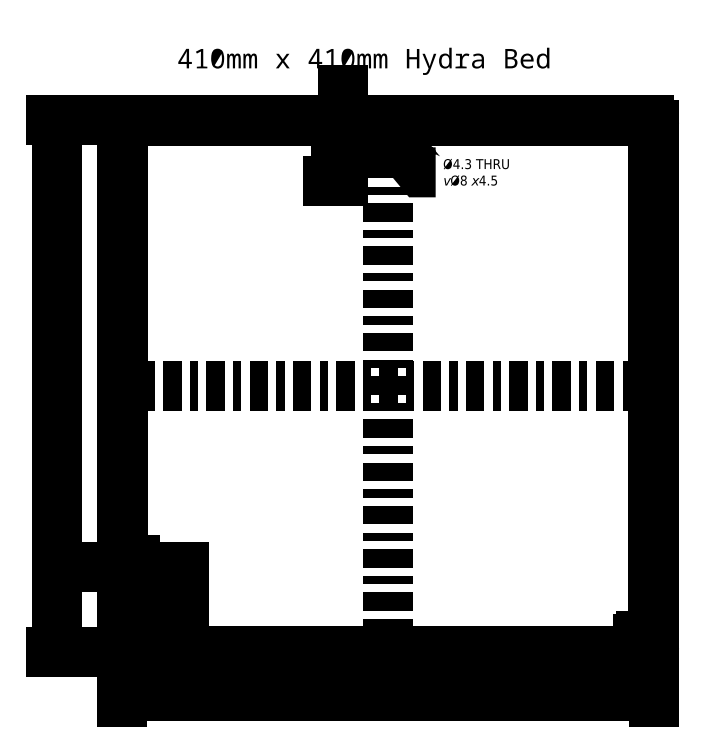
<metadata>
{"format":"dxf","ext":"dxf","renderer":"ezdxf+matplotlib","layout":"modelspace","background":"white","min_lineweight":24,"dpi":150}
</metadata>
<code>
0
SECTION
2
ENTITIES
0
LINE
8
VISIBLE
10
3.834
20
7.293
30
0
11
3.834
21
0.9621
31
0
0
LINE
8
TANGENT_LINES
10
3.826
20
0.9621
30
0
11
3.834
21
0.9621
31
0
0
LINE
8
VISIBLE
10
3.826
20
0.9621
30
0
11
3.826
21
7.293
31
0
0
LINE
8
TANGENT_LINES
10
3.834
20
7.293
30
0
11
3.826
21
7.293
31
0
0
CIRCLE
8
VISIBLE
10
10.13
20
1.057
30
0
40
0.07087
0
CIRCLE
8
VISIBLE
10
10.13
20
1.057
30
0
40
0.06299
0
CIRCLE
8
VISIBLE
10
3.983
20
1.057
30
0
40
0.07087
0
CIRCLE
8
VISIBLE
10
3.983
20
1.057
30
0
40
0.06299
0
LINE
8
VISIBLE
10
10.27
20
0.9621
30
0
11
10.27
21
7.293
31
0
0
LINE
8
TANGENT_LINES
10
10.27
20
7.293
30
0
11
10.28
21
7.293
31
0
0
LINE
8
VISIBLE
10
10.28
20
7.293
30
0
11
10.28
21
0.9621
31
0
0
LINE
8
TANGENT_LINES
10
10.28
20
0.9621
30
0
11
10.27
21
0.9621
31
0
0
ARC
8
VISIBLE
10
10.22
20
7.293
30
0
40
0.05512
50
0
51
90
0
LINE
8
TANGENT_LINES
10
10.22
20
7.348
30
0
11
10.22
21
7.356
31
0
0
ARC
8
VISIBLE
10
10.22
20
7.293
30
0
40
0.06299
50
0
51
90
0
ARC
8
VISIBLE
10
3.889
20
7.293
30
0
40
0.05512
50
90
51
180
0
LINE
8
VISIBLE
10
10.22
20
7.348
30
0
11
3.889
21
7.348
31
0
0
ARC
8
VISIBLE
10
10.22
20
0.9621
30
0
40
0.05512
50
270
51
0
0
LINE
8
VISIBLE
10
3.889
20
0.9069
30
0
11
10.22
21
0.9069
31
0
0
ARC
8
VISIBLE
10
3.889
20
0.9621
30
0
40
0.05512
50
180
51
270
0
CIRCLE
8
VISIBLE
10
7.054
20
7.198
30
0
40
0.07087
0
LINE
8
TANGENT_LINES
10
3.889
20
7.348
30
0
11
3.889
21
7.356
31
0
0
LINE
8
VISIBLE
10
3.889
20
7.356
30
0
11
10.22
21
7.356
31
0
0
LINE
8
VISIBLE
10
10.22
20
0.8991
30
0
11
3.889
21
0.8991
31
0
0
LINE
8
TANGENT_LINES
10
3.889
20
0.8991
30
0
11
3.889
21
0.9069
31
0
0
LINE
8
TANGENT_LINES
10
10.22
20
0.8991
30
0
11
10.22
21
0.9069
31
0
0
ARC
8
VISIBLE
10
3.889
20
7.293
30
0
40
0.06299
50
90
51
180
0
ARC
8
VISIBLE
10
3.889
20
0.9621
30
0
40
0.06299
50
180
51
270
0
CIRCLE
8
VISIBLE
10
7.054
20
7.198
30
0
40
0.06299
0
ARC
8
VISIBLE
10
10.22
20
0.9621
30
0
40
0.06299
50
270
51
0
0
CIRCLE
8
VISIBLE
10
10.13
20
1.057
30
0
40
0.03386
0
CIRCLE
8
VISIBLE
10
7.054
20
7.198
30
0
40
0.03386
0
CIRCLE
8
VISIBLE
10
3.983
20
1.057
30
0
40
0.03386
0
LINE
8
VISIBLE
10
10.09
20
1.057
30
0
11
10.16
21
1.057
31
0
0
LINE
8
VISIBLE
10
10.13
20
1.021
30
0
11
10.13
21
1.093
31
0
0
LINE
8
VISIBLE
10
10.09
20
1.057
30
0
11
10.16
21
1.057
31
0
0
LINE
8
VISIBLE
10
10.13
20
1.021
30
0
11
10.13
21
1.093
31
0
0
LINE
8
VISIBLE
10
3.947
20
1.057
30
0
11
4.019
21
1.057
31
0
0
LINE
8
VISIBLE
10
3.983
20
1.021
30
0
11
3.983
21
1.093
31
0
0
LINE
8
VISIBLE
10
3.947
20
1.057
30
0
11
4.019
21
1.057
31
0
0
LINE
8
VISIBLE
10
3.983
20
1.021
30
0
11
3.983
21
1.093
31
0
0
LINE
8
VISIBLE
10
7.018
20
7.198
30
0
11
7.09
21
7.198
31
0
0
LINE
8
VISIBLE
10
7.054
20
7.162
30
0
11
7.054
21
7.234
31
0
0
LINE
8
VISIBLE
10
7.018
20
7.198
30
0
11
7.09
21
7.198
31
0
0
LINE
8
VISIBLE
10
7.054
20
7.162
30
0
11
7.054
21
7.234
31
0
0
LINE
8
VISIBLE
10
10.09
20
1.057
30
0
11
10.16
21
1.057
31
0
0
LINE
8
VISIBLE
10
10.13
20
1.021
30
0
11
10.13
21
1.093
31
0
0
LINE
8
VISIBLE
10
7.018
20
7.198
30
0
11
7.09
21
7.198
31
0
0
LINE
8
VISIBLE
10
7.054
20
7.162
30
0
11
7.054
21
7.234
31
0
0
LINE
8
VISIBLE
10
3.947
20
1.057
30
0
11
4.019
21
1.057
31
0
0
LINE
8
VISIBLE
10
3.983
20
1.021
30
0
11
3.983
21
1.093
31
0
0
MTEXT
8
ANNOTATION_TEXT
10
7.721
20
6.721
30
0
40
0.12
41
0
71
     4
72
     1
1
%%c4.3 THRU\P{\FGDT.SHX|c0;v}%%c8 {\FGDT.SHX|c0;x}4.5
7
ONSHAPE-STANDARD-HOLE-CALL
0
SOLID
8
ANNOTATION_LINES
10
7.186
20
6.992
30
0
11
7.094
21
7.15
31
0
12
7.233
22
7.031
32
0
13
7.233
23
7.031
33
0
0
POLYLINE
8
ANNOTATION_LINES
66
     1
10
0
20
0
30
0.4446
210
0
220
0.06411
230
-0.9979
0
VERTEX
8
ANNOTATION_LINES
10
-7.094
20
7.136
30
0.4446
0
VERTEX
8
ANNOTATION_LINES
10
-7.451
20
6.706
30
0.4446
0
VERTEX
8
ANNOTATION_LINES
10
-7.631
20
6.706
30
0.4446
0
SEQEND
8
ANNOTATION_LINES
0
DIMENSION
360
B9
8
ANNOTATION_TEXT
2
*D1
10
6.504
20
7.198
30
0
11
6.149
21
6.612
31
0
70
   160
3
ONSHAPE-STANDARD$0
13
6.504
23
7.356
33
0.02756
14
7.054
24
7.198
34
0.03543
50
90
0
DIMENSION
360
D6
8
ANNOTATION_TEXT
2
*D2
10
3.983
20
1.932
30
0
11
4.753
21
1.932
31
0
70
   160
3
ONSHAPE-STANDARD$0
13
3.826
23
1.932
33
0.02756
14
3.983
24
1.057
34
0.03543
0
DIMENSION
360
EA
8
ANNOTATION_TEXT
2
*D3
10
4.399
20
0.8991
30
0
11
4.753
21
1.465
31
0
70
   160
3
ONSHAPE-STANDARD$0
13
3.983
23
1.057
33
0.03543
14
4.399
24
0.8991
34
0.02756
50
90
0
DIMENSION
360
FE
8
ANNOTATION_TEXT
2
*D4
10
10.28
20
0.3696
30
0
11
6.976
21
0.3696
31
0
70
   160
3
ONSHAPE-STANDARD$0
13
3.826
23
0.9621
33
0.02756
14
10.28
24
0.9621
34
0.02756
0
DIMENSION
360
111
8
ANNOTATION_TEXT
2
*D5
10
3.039
20
7.356
30
0
11
3.039
21
3.842
31
0
70
   160
3
ONSHAPE-STANDARD$0
13
3.889
23
0.8991
33
0.02756
14
3.889
24
7.356
34
0.02756
50
90
0
LINE
8
CENTERLINES
10
3.799
20
4.127
30
0
11
10.31
21
4.127
31
0
0
LINE
8
CENTERLINES
10
7.054
20
0.8721
30
0
11
7.054
21
7.383
31
0
0
MTEXT
360
1A3
8
ANNOTATION_TEXT
10
4.491
20
8.219
30
0
40
0.2362
41
4.779
71
     1
72
     5
1
{\fNoto Sans|b1|i0|c0|p0;410mm x 410mm Hydra Bed}
7
ONSHAPE-STANDARD-NOTESTYLE
0
ENDSEC
0
EOF

</code>
